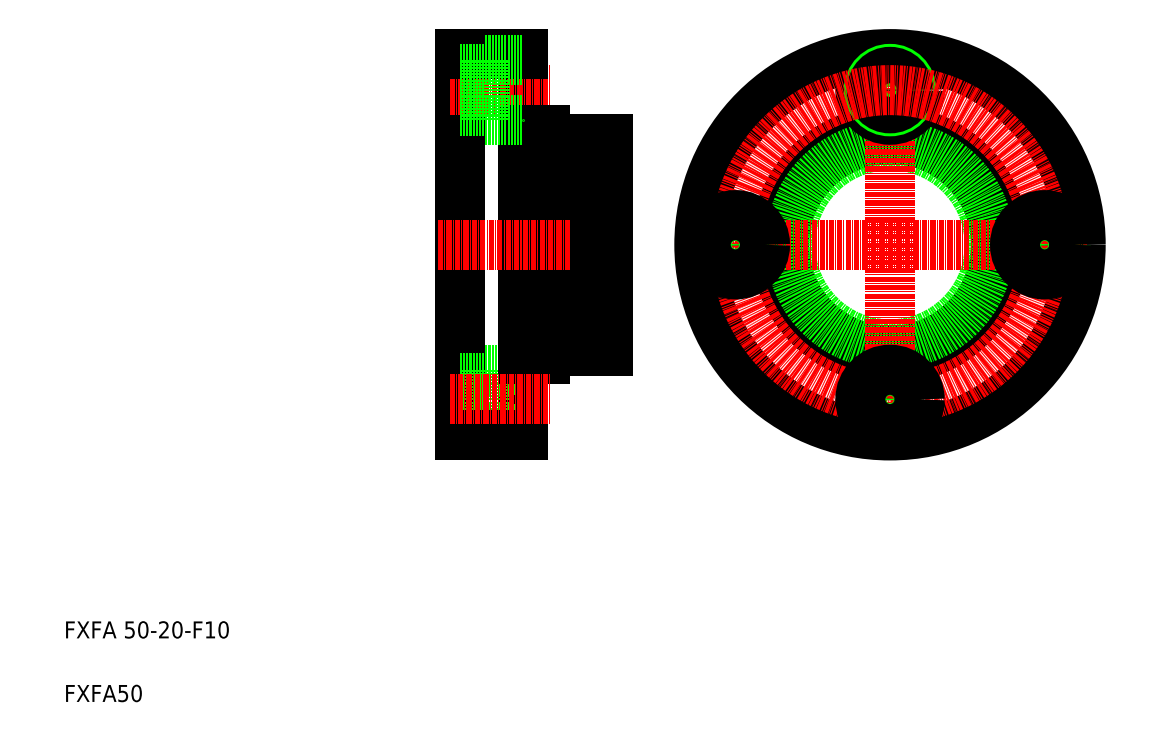
<metadata>
{"format":"dxf","ext":"dxf","renderer":"ezdxf+matplotlib","layout":"modelspace","background":"white","min_lineweight":24,"dpi":150}
</metadata>
<code>
0
SECTION
2
ENTITIES
0
LINE
8
0
10
148.7
20
294.2
30
0
11
148.7
21
204.2
31
0
0
LINE
8
0
10
153.7
20
276.2
30
0
11
153.7
21
222.2
31
0
0
LINE
8
0
10
163.7
20
274.2
30
0
11
163.7
21
224.2
31
0
0
LINE
8
0
10
168.7
20
274.2
30
0
11
168.7
21
224.2
31
0
0
LINE
8
0
10
133.7
20
294.2
30
0
11
133.7
21
204.2
31
0
0
TEXT
8
0
10
40.26
20
156.3
30
0
40
4
1
FXFA 50-20-F10
0
TEXT
8
0
10
40.26
20
141.3
30
0
40
4
1
FXFA50
0
LINE
8
CENTER
10
131.2
20
285.7
30
0
11
155
21
285.7
31
0
0
LINE
8
CENTER
10
128.5
20
249.2
30
0
11
170.2
21
249.2
31
0
0
LINE
8
0
10
153.9
20
274.2
30
0
11
163.7
21
274.2
31
0
0
LINE
8
0
10
148.7
20
249.2
30
0
11
148.7
21
249.2
31
0
0
LINE
8
0
10
148.7
20
276.2
30
0
11
153.7
21
276.2
31
0
0
LINE
8
0
10
148.7
20
274.7
30
0
11
148.7
21
274.7
31
0
0
ARC
8
0
10
153.9
20
274.4
30
0
40
0.2
50
180
51
270
0
LINE
8
0
10
163.7
20
272.7
30
0
11
165.9
21
272.7
31
0
0
LINE
8
0
10
165.9
20
274.2
30
0
11
168.7
21
274.2
31
0
0
LINE
8
0
10
133.7
20
294.2
30
0
11
148.7
21
294.2
31
0
0
CIRCLE
8
0
10
235.2
20
249.2
30
0
40
27
0
CIRCLE
8
0
10
235.2
20
249.2
30
0
40
45
0
CIRCLE
8
0
10
235.2
20
249.2
30
0
40
25
0
CIRCLE
8
0
10
235.2
20
249.2
30
0
40
23.5
0
LINE
8
CENTER
10
235.2
20
295.7
30
0
11
235.2
21
202.7
31
0
0
LINE
8
CENTER
10
188.7
20
249.2
30
0
11
281.7
21
249.2
31
0
0
CIRCLE
8
0
10
235.2
20
285.7
30
0
40
7
0
CIRCLE
8
0
10
235.2
20
285.7
30
0
40
5
0
CIRCLE
8
0
10
235.2
20
285.7
30
0
40
4.3
0
CIRCLE
8
CENTER
10
235.2
20
249.2
30
0
40
36.5
0
LINE
8
0
10
133.7
20
290.7
30
0
11
139.7
21
290.7
31
0
0
LINE
8
0
10
139.7
20
292.7
30
0
11
148.7
21
292.7
31
0
0
LINE
8
0
10
139.7
20
292.7
30
0
11
139.7
21
278.7
31
0
0
LINE
8
0
10
133.7
20
290
30
0
11
139.7
21
290
31
0
0
LINE
8
0
10
133.7
20
281.4
30
0
11
139.7
21
281.4
31
0
0
LINE
8
0
10
139.7
20
278.7
30
0
11
148.7
21
278.7
31
0
0
LINE
8
0
10
133.7
20
280.7
30
0
11
139.7
21
280.7
31
0
0
LINE
8
0
10
165.9
20
274.2
30
0
11
165.9
21
224.2
31
0
0
CIRCLE
8
0
10
198.7
20
249.2
30
0
40
4.3
0
CIRCLE
8
0
10
198.7
20
249.2
30
0
40
5
0
CIRCLE
8
0
10
198.7
20
249.2
30
0
40
7
0
CIRCLE
8
0
10
235.2
20
212.7
30
0
40
4.3
0
CIRCLE
8
0
10
235.2
20
212.7
30
0
40
5
0
CIRCLE
8
0
10
235.2
20
212.7
30
0
40
7
0
CIRCLE
8
0
10
271.7
20
249.2
30
0
40
4.3
0
CIRCLE
8
0
10
271.7
20
249.2
30
0
40
5
0
CIRCLE
8
0
10
271.7
20
249.2
30
0
40
7
0
LINE
8
0
10
133.7
20
217.7
30
0
11
139.7
21
217.7
31
0
0
LINE
8
0
10
139.7
20
219.7
30
0
11
148.7
21
219.7
31
0
0
LINE
8
0
10
133.7
20
217
30
0
11
139.7
21
217
31
0
0
LINE
8
0
10
133.7
20
208.4
30
0
11
139.7
21
208.4
31
0
0
LINE
8
0
10
139.7
20
205.7
30
0
11
139.7
21
219.7
31
0
0
LINE
8
0
10
139.7
20
205.7
30
0
11
148.7
21
205.7
31
0
0
LINE
8
0
10
133.7
20
207.7
30
0
11
139.7
21
207.7
31
0
0
LINE
8
0
10
133.7
20
204.2
30
0
11
148.7
21
204.2
31
0
0
LINE
8
0
10
165.9
20
224.2
30
0
11
168.7
21
224.2
31
0
0
LINE
8
0
10
163.7
20
225.7
30
0
11
165.9
21
225.7
31
0
0
ARC
8
0
10
153.9
20
224
30
0
40
0.2
50
90
51
180
0
LINE
8
0
10
148.7
20
223.7
30
0
11
148.7
21
223.7
31
0
0
LINE
8
0
10
148.7
20
222.2
30
0
11
153.7
21
222.2
31
0
0
LINE
8
0
10
153.9
20
224.2
30
0
11
163.7
21
224.2
31
0
0
LINE
8
CENTER
10
131.2
20
212.7
30
0
11
155
21
212.7
31
0
0
ENDSEC
0
EOF

</code>
